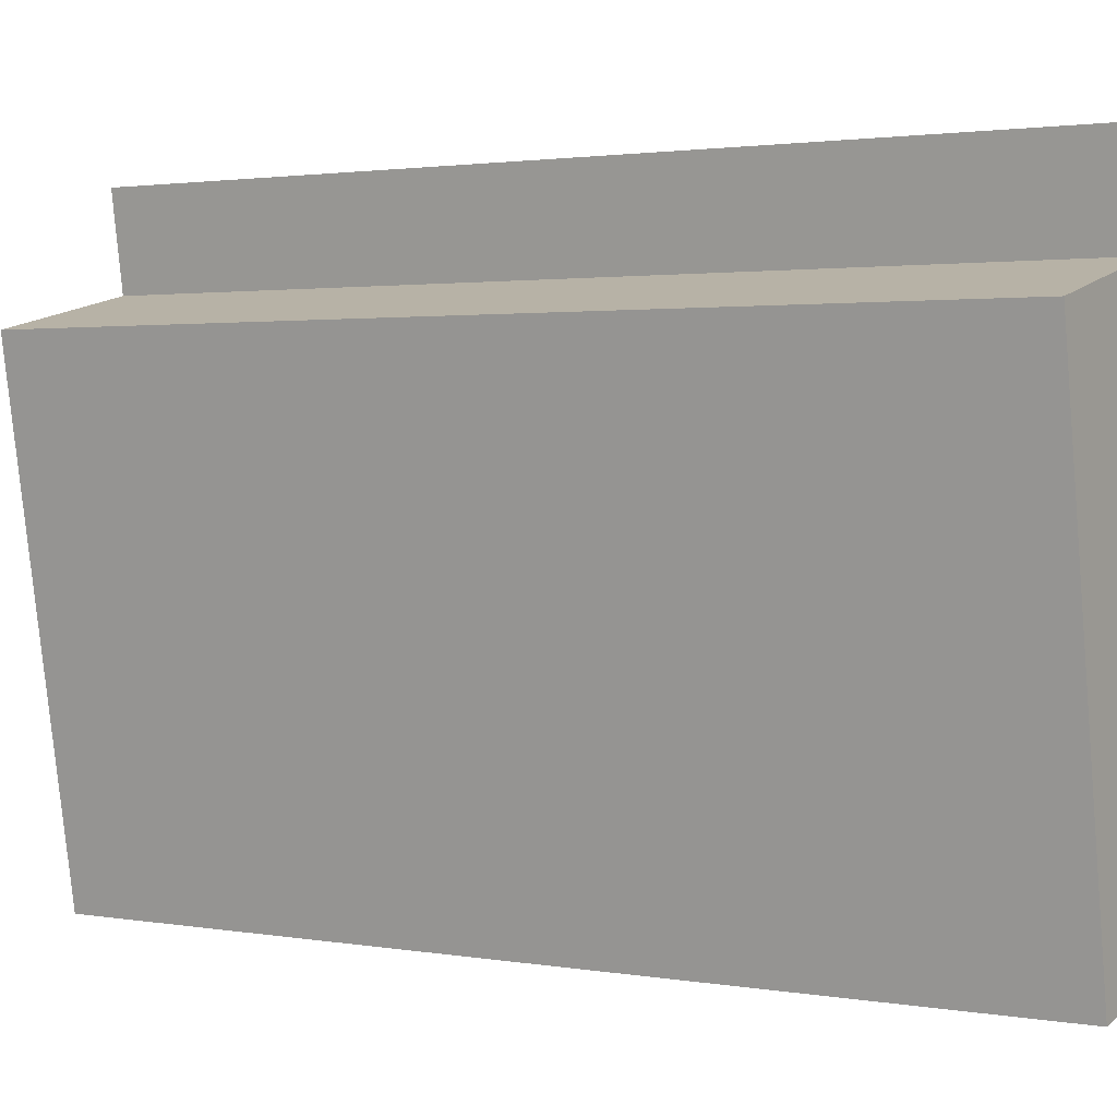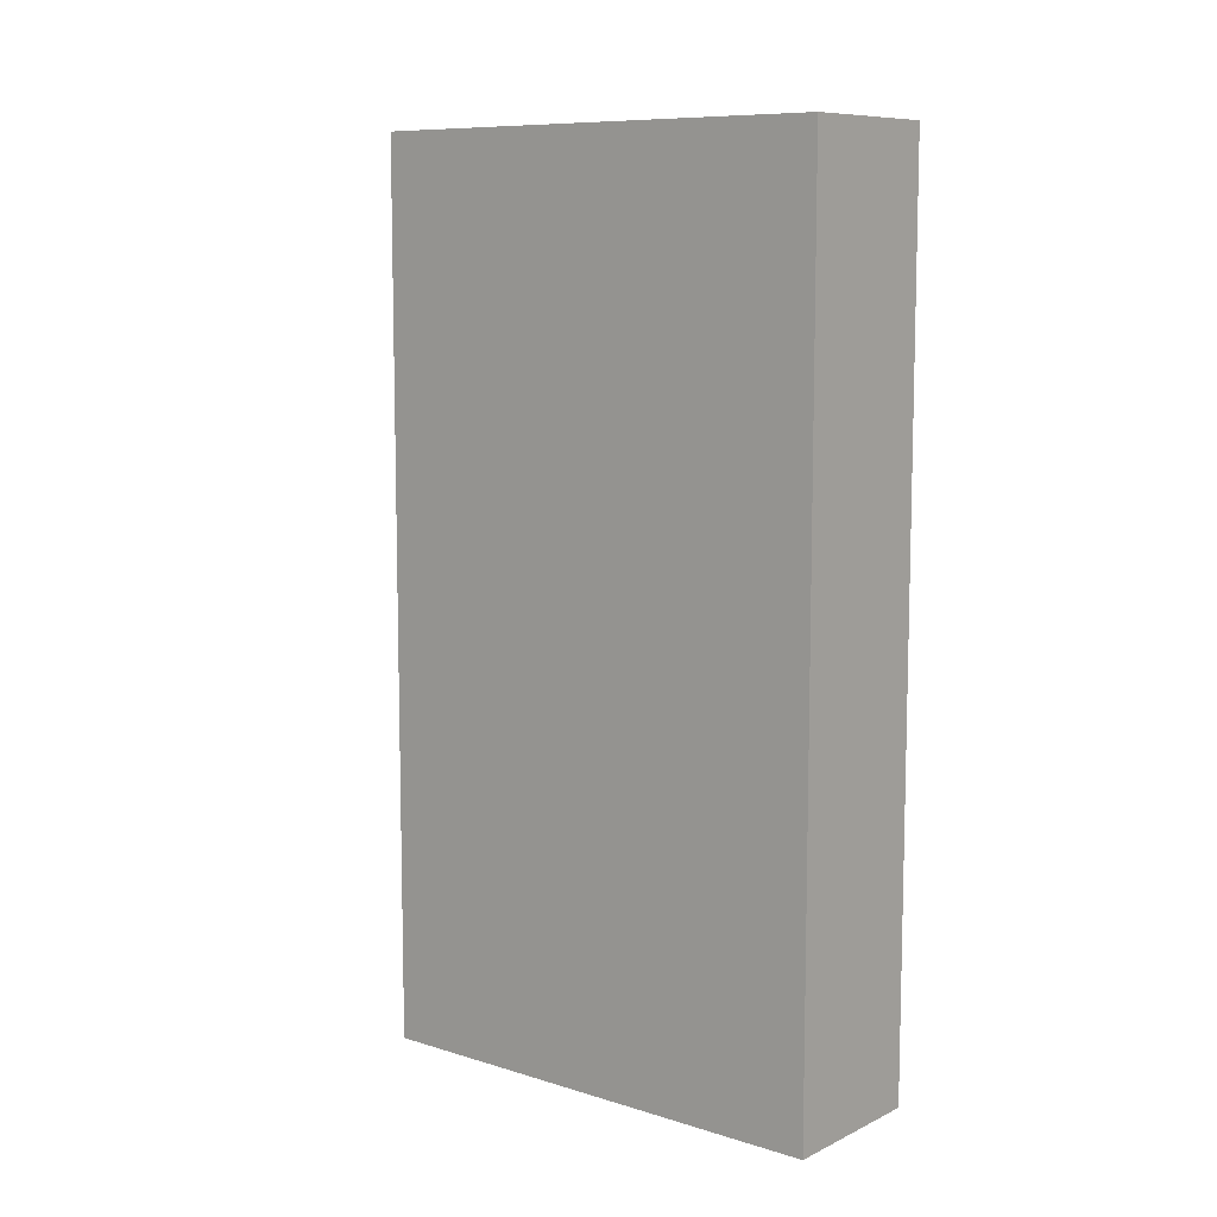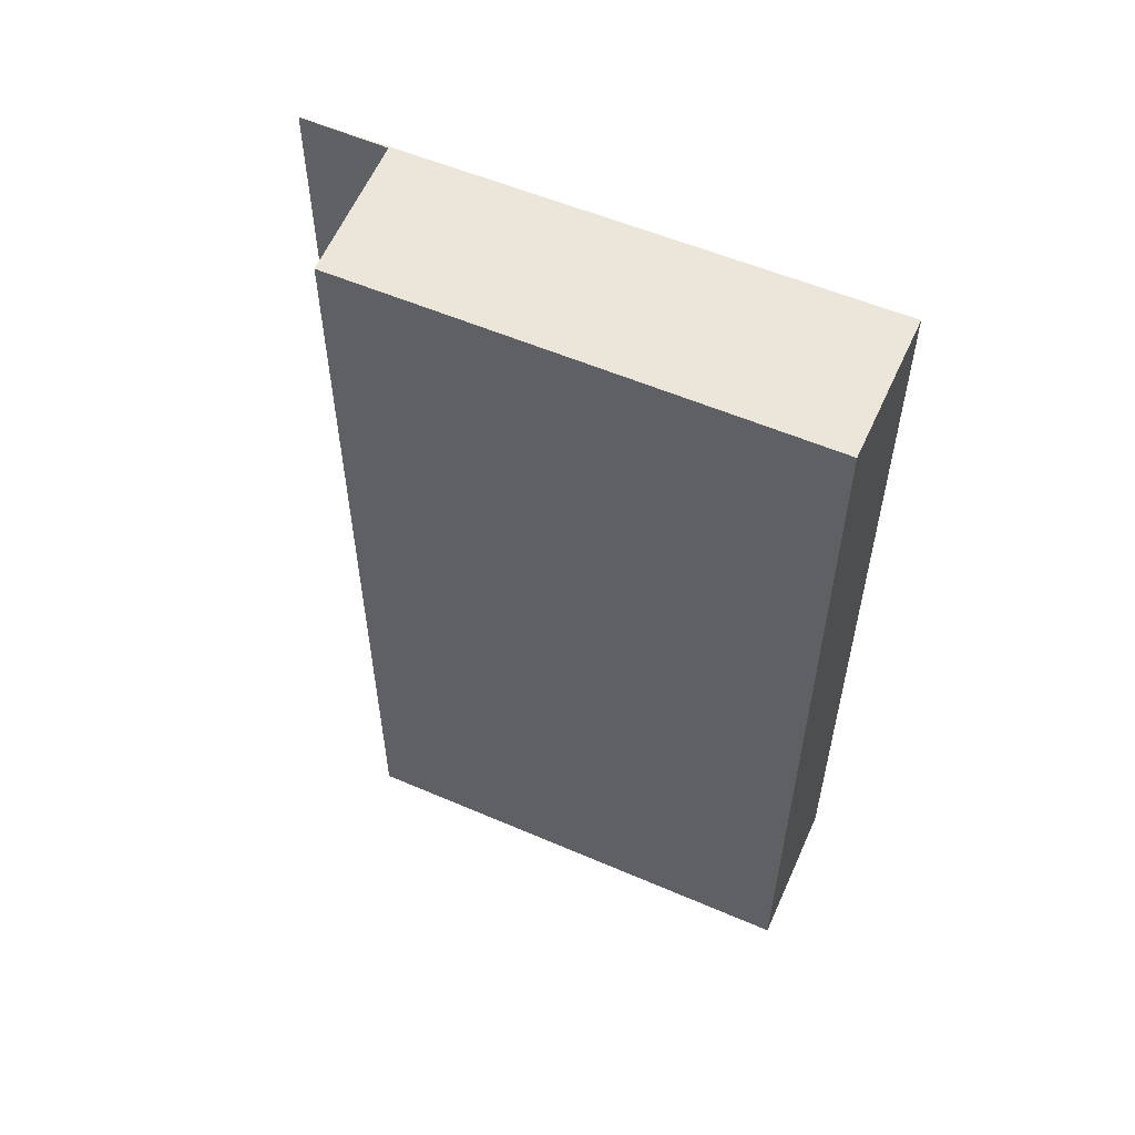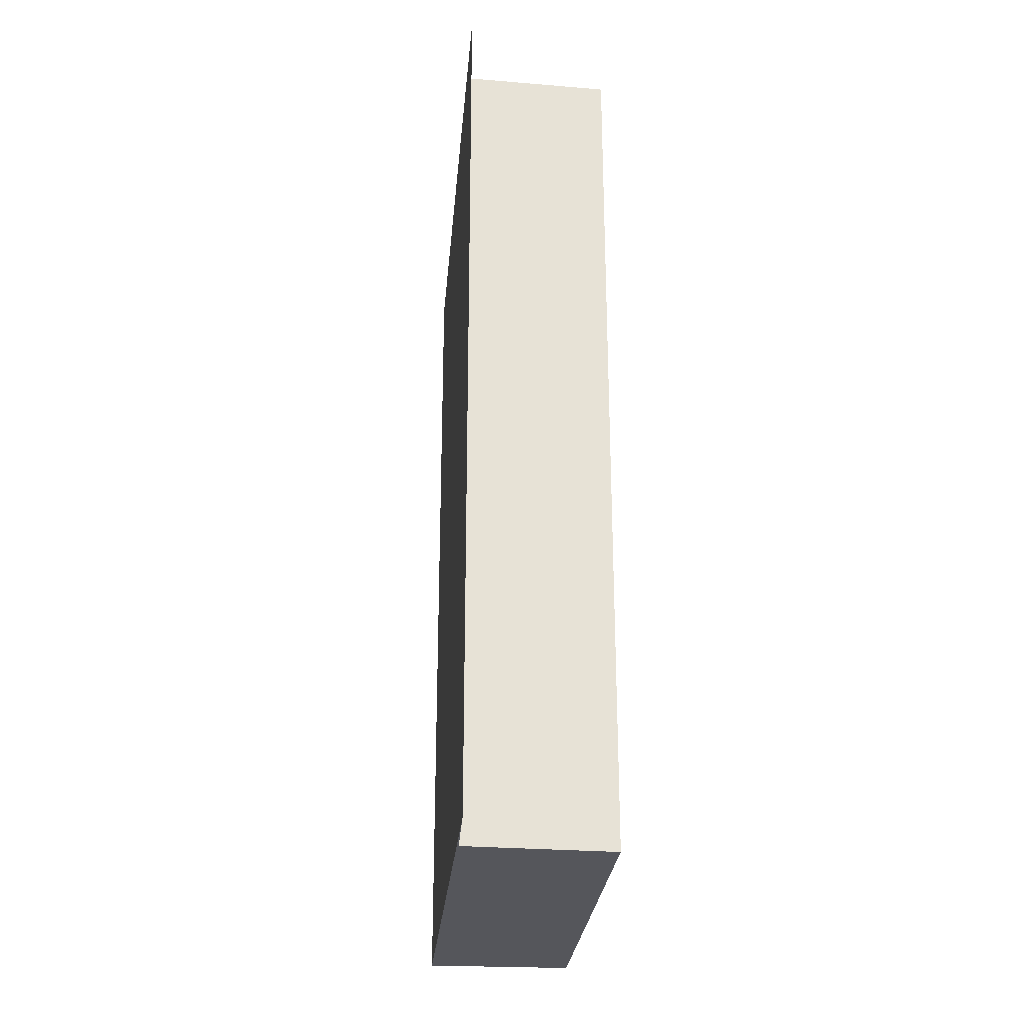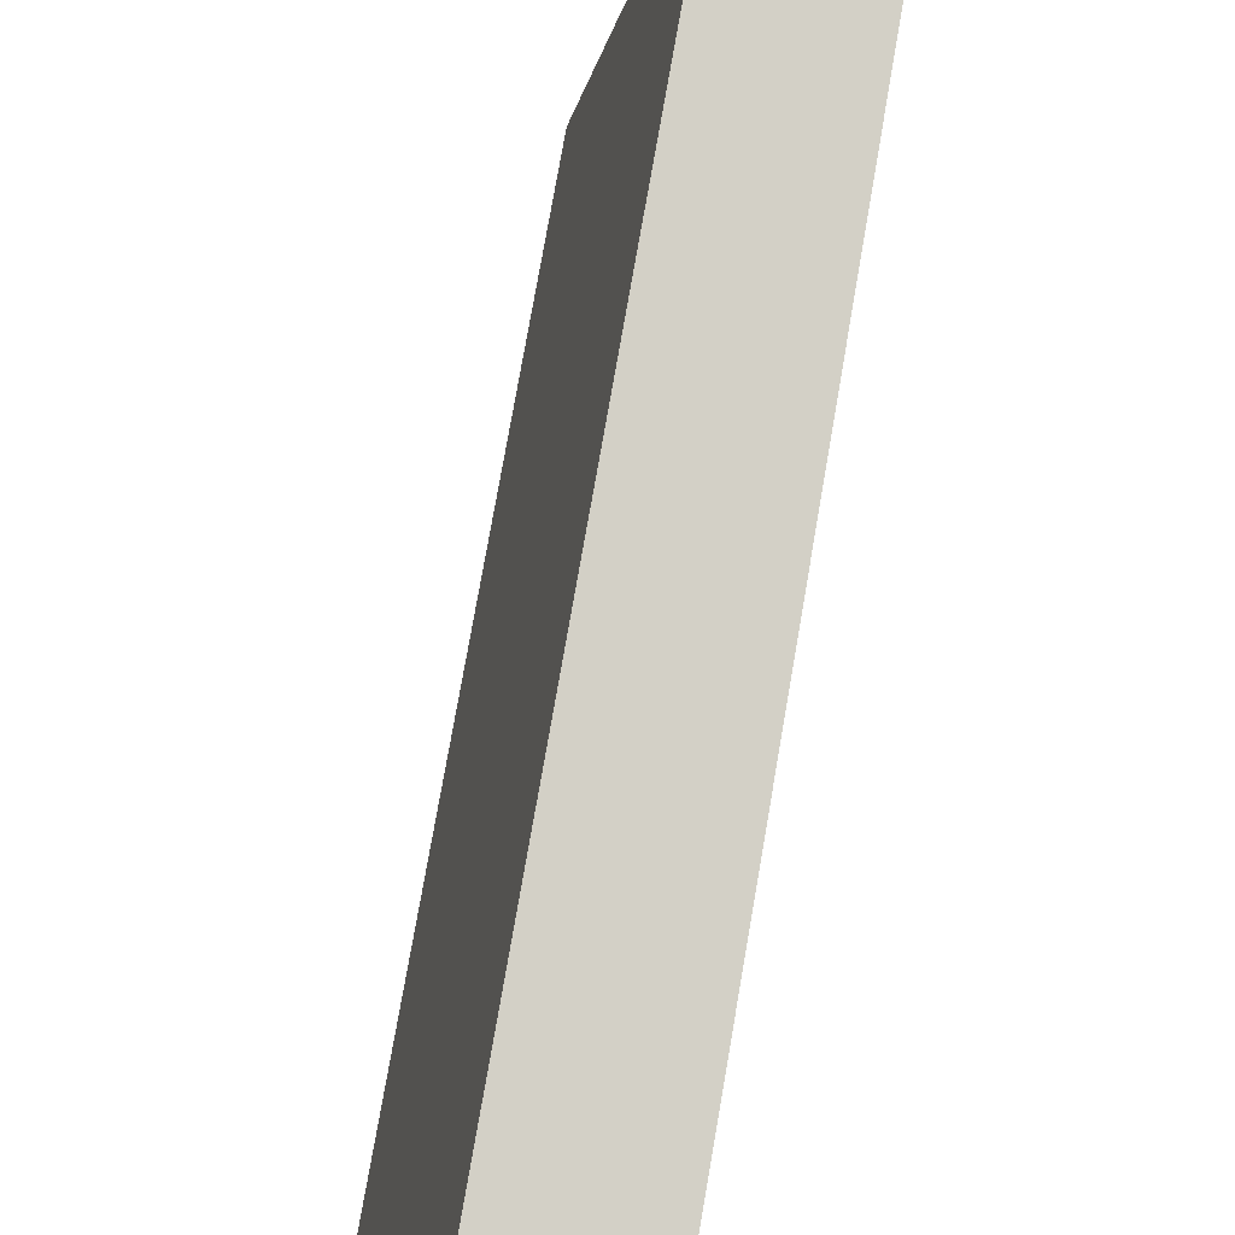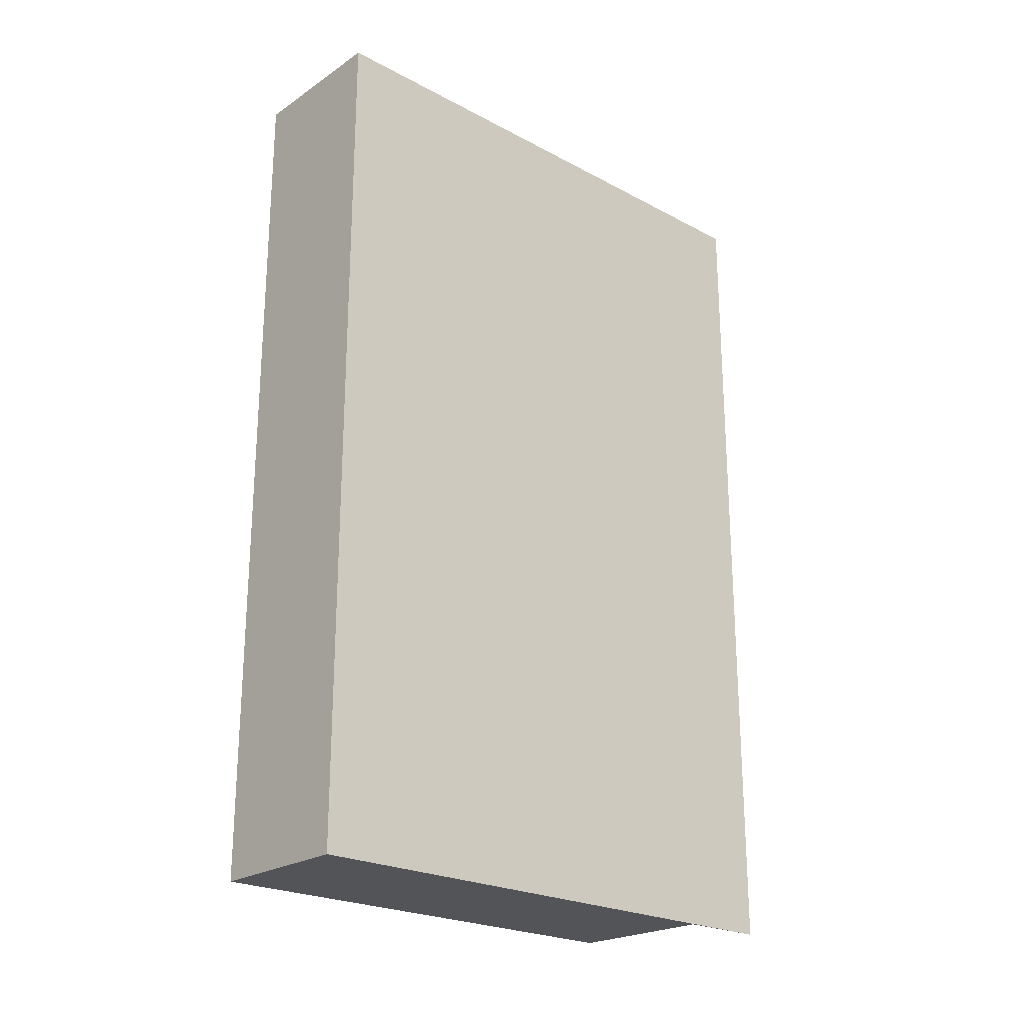
<metadata>
{"format":"obj","ext":"obj","renderer":"f3d","projection":"perspective","resolution":1024,"background":"white","views":[{"elev":2.0,"azim":121.6,"up":"+Z"},{"elev":9.1,"azim":139.3,"up":"+Y"},{"elev":55.9,"azim":124.3,"up":"+Y"},{"elev":-26.2,"azim":5.4,"up":"+Y"},{"elev":77.4,"azim":9.9,"up":"+Z"},{"elev":-23.3,"azim":-121.7,"up":"+Y"}]}
</metadata>
<code>
v  0 5.605 3.432e-16
v  1.493 5.605 2.822
v  0.966 5.605 -0.172
v  0.56 5.605 3.036
v  0.65 5.605 3.596
v  1.493 -1.728e-16 2.822
v  0.966 1.053e-17 -0.172
v  0.65 -2.202e-16 3.596
v  0.56 -1.859e-16 3.036
v  0 0 0
g defaultobject
f 1 2 3
f 2 1 4
f 4 1 5
f 6 3 2
f 3 6 7
f 8 4 5
f 4 8 9
f 7 1 3
f 1 7 10
f 10 5 1
f 5 10 8
f 9 2 4
f 2 9 6
f 6 10 7
f 10 6 9
f 10 9 8

</code>
